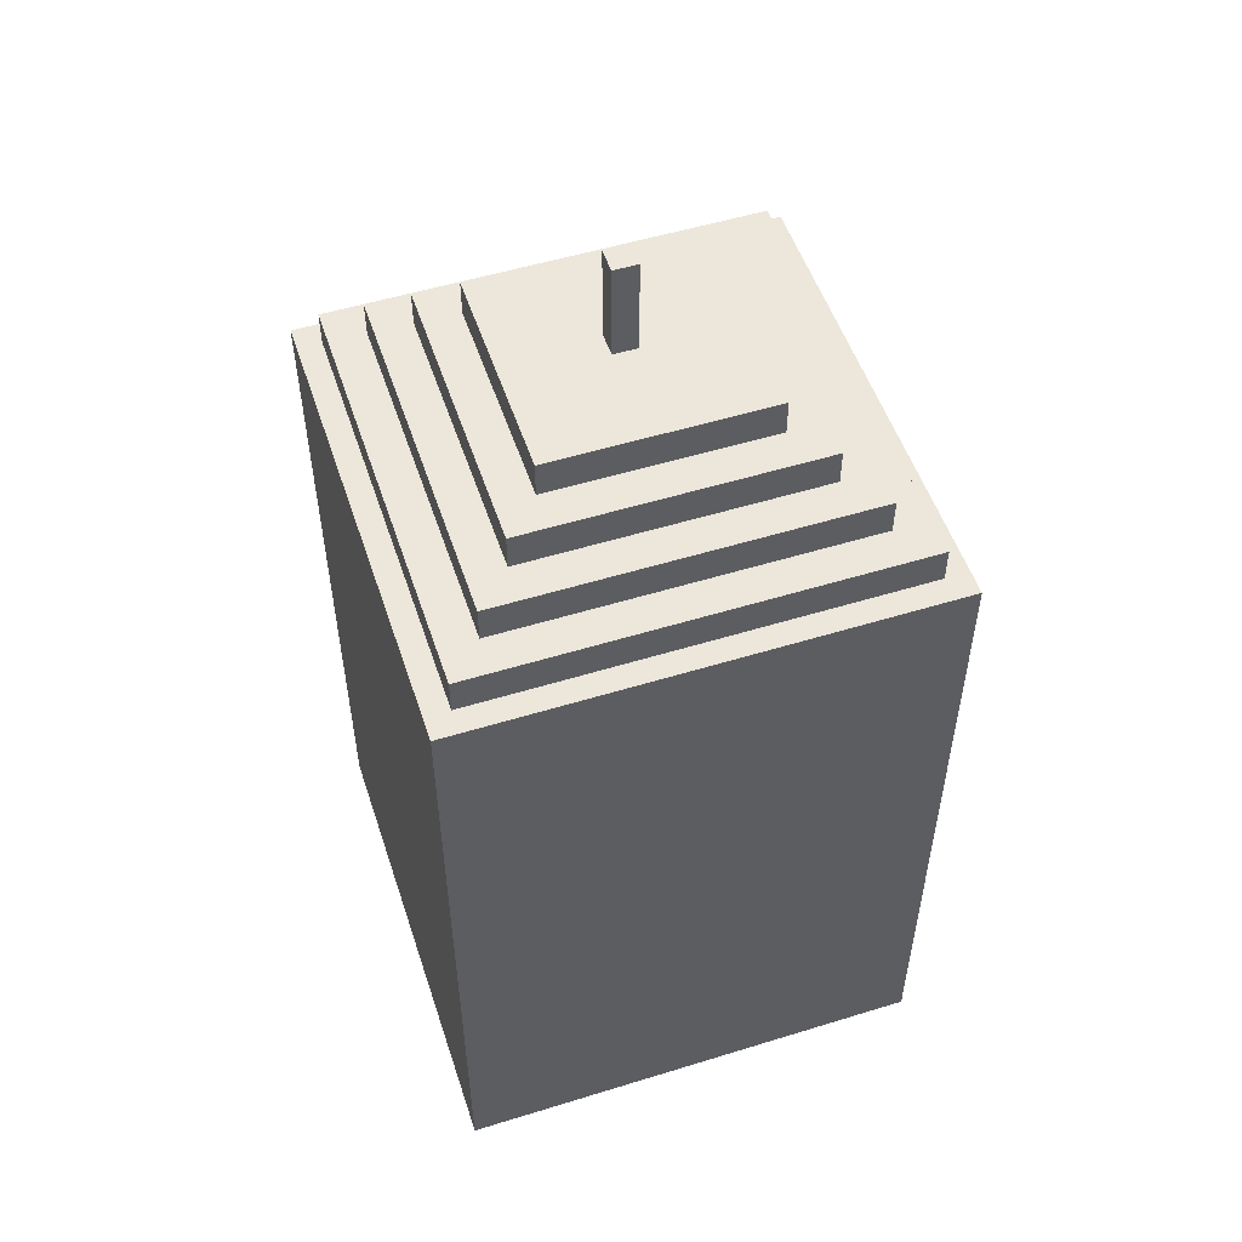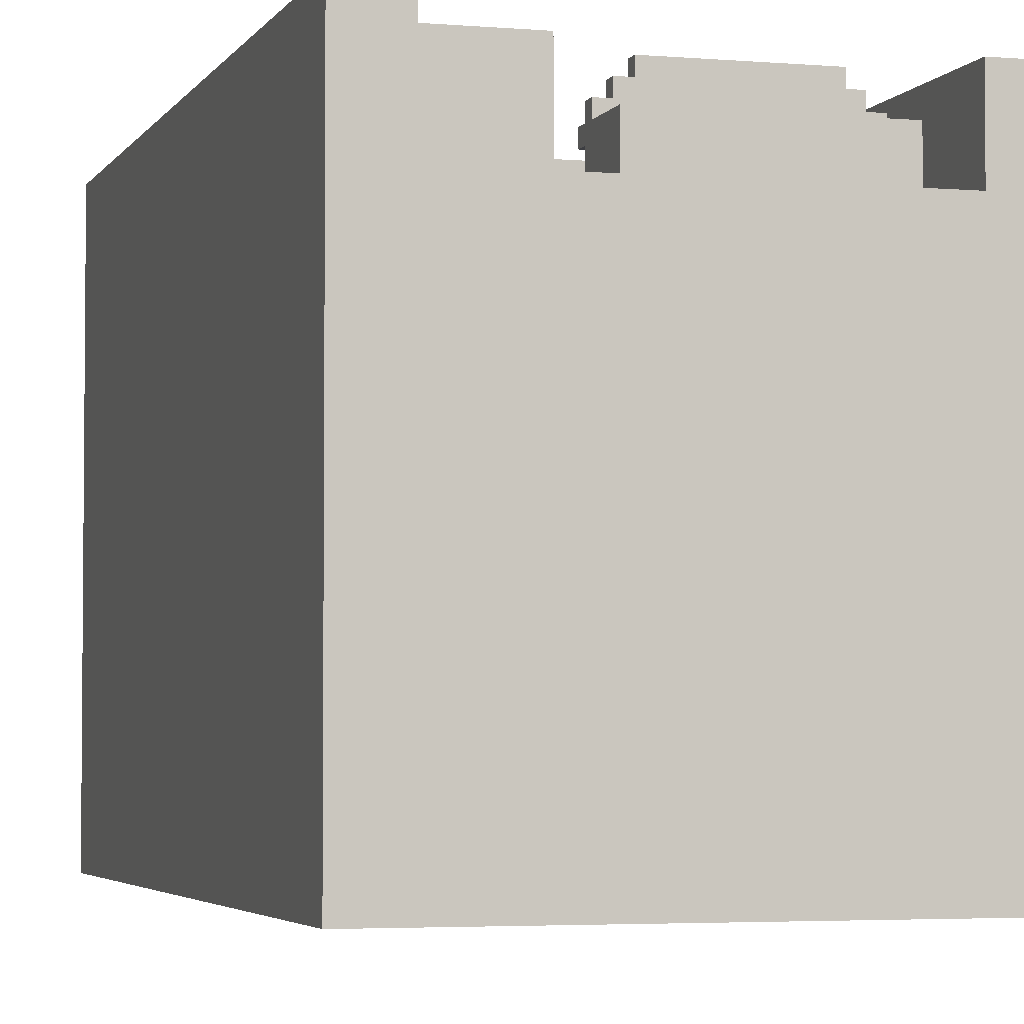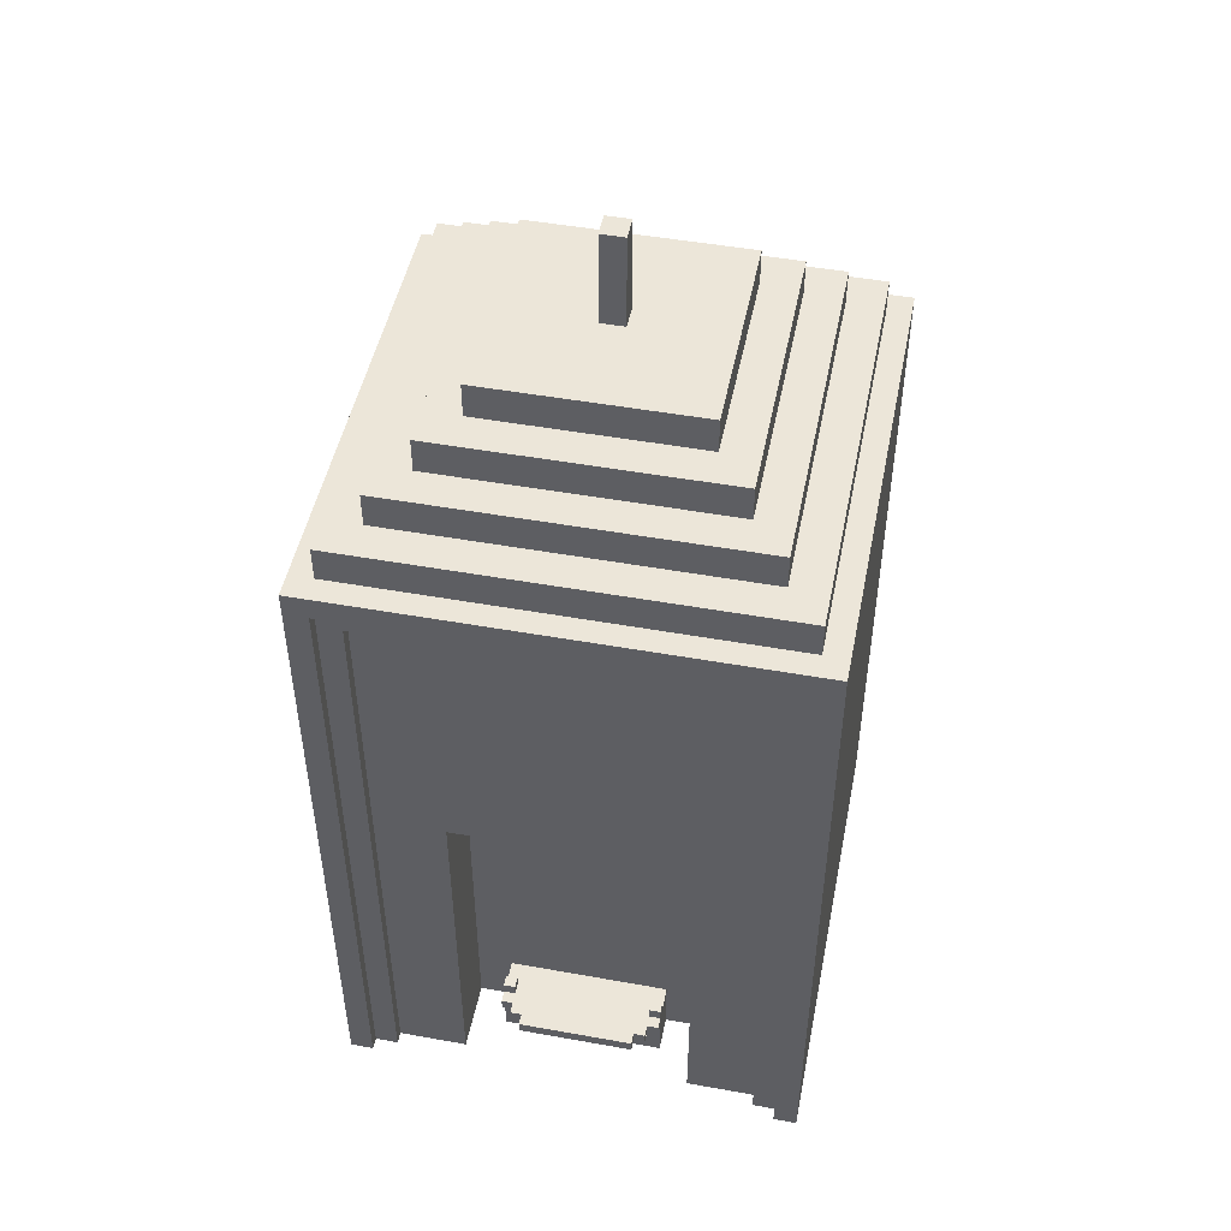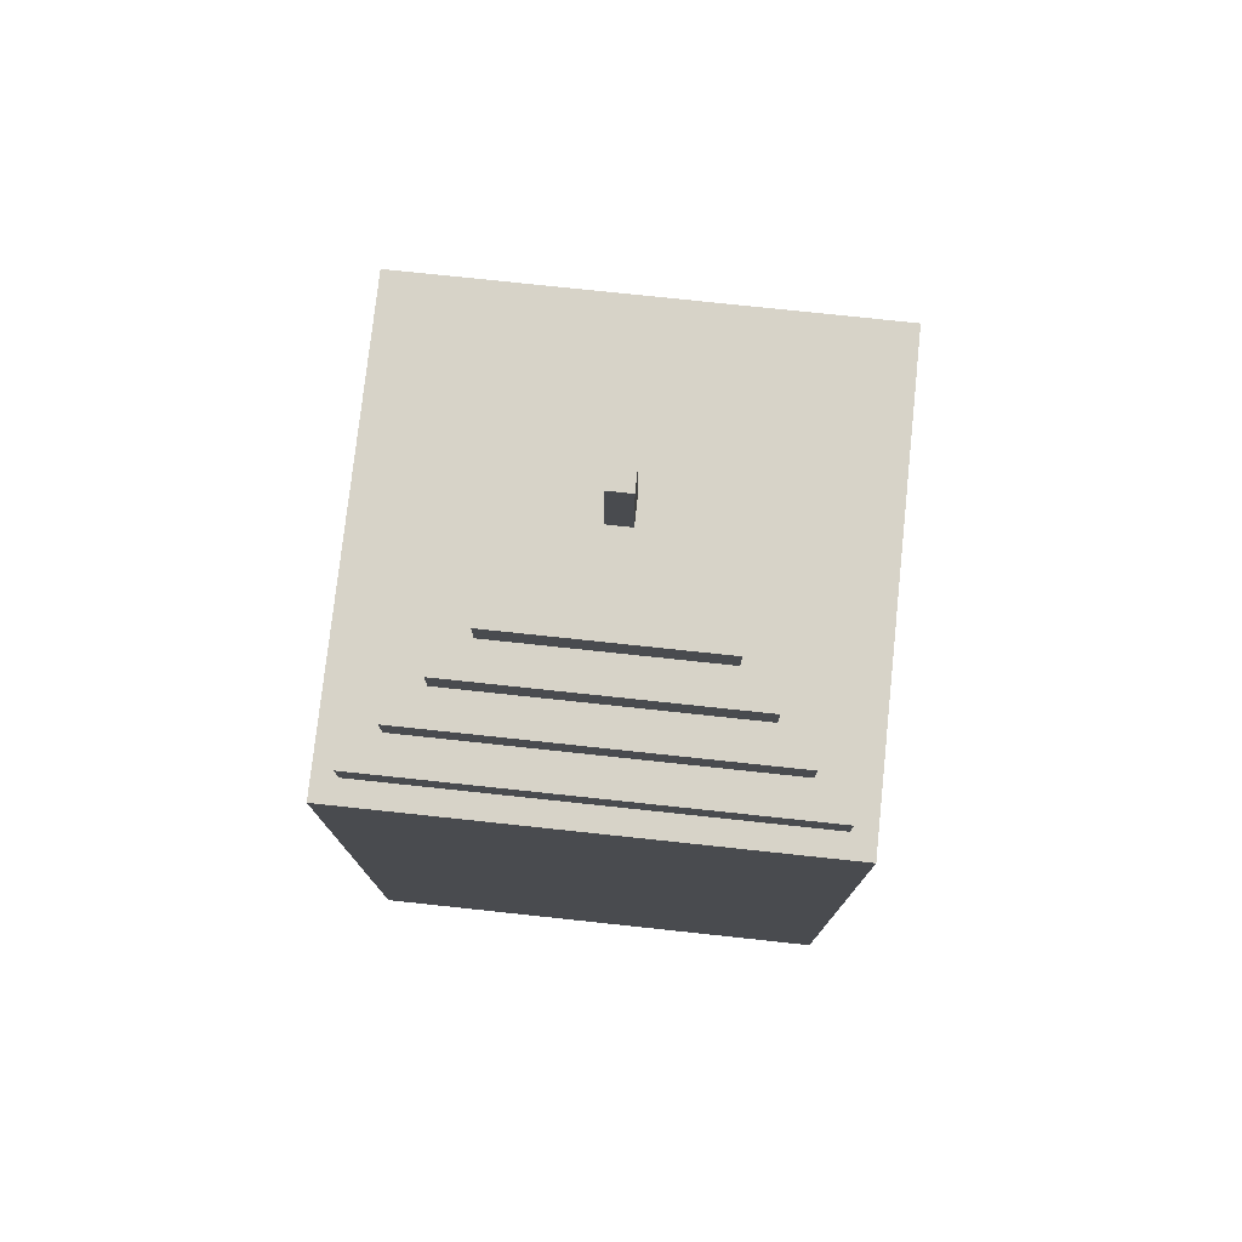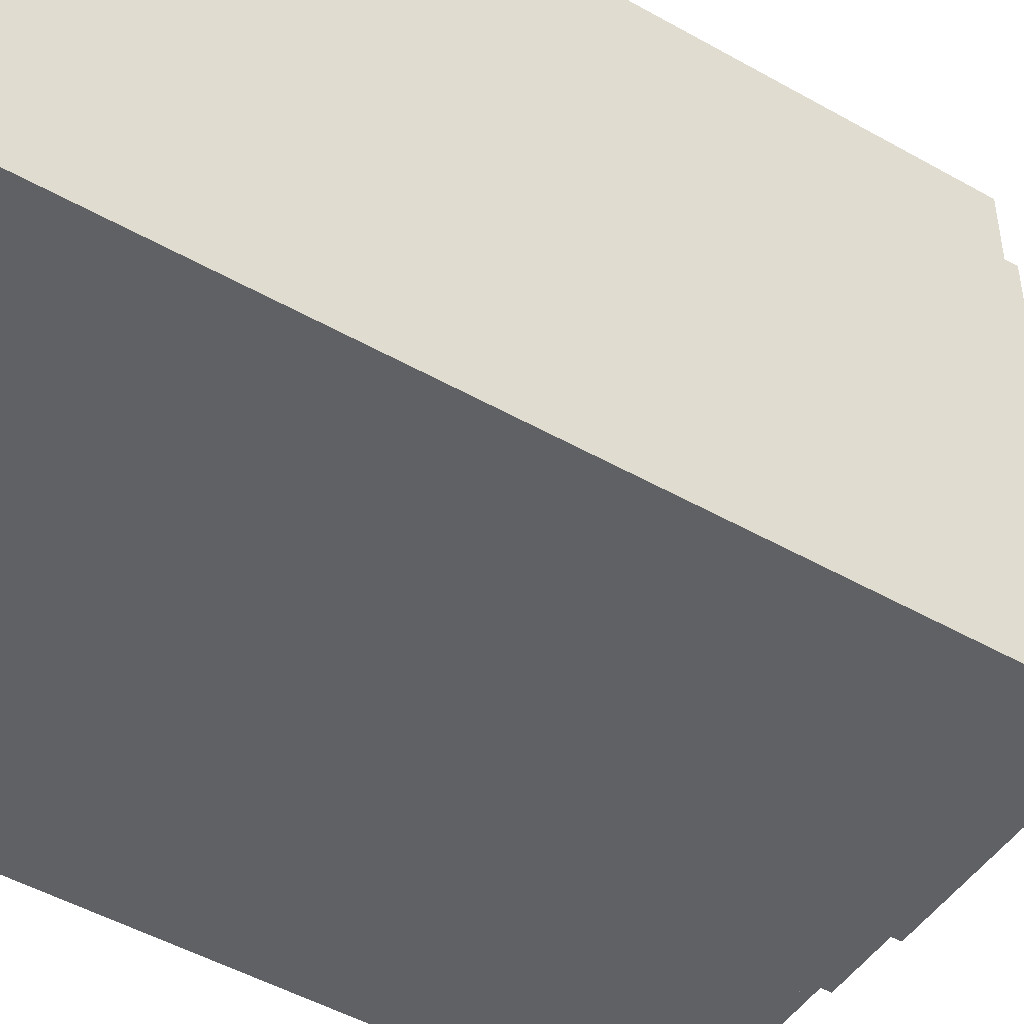
<metadata>
{"format":"obj","ext":"obj","renderer":"f3d","projection":"perspective","resolution":1024,"background":"white","views":[{"elev":52.8,"azim":-108.3,"up":"+Y"},{"elev":-3.6,"azim":-16.5,"up":"+Z"},{"elev":48.7,"azim":11.3,"up":"+Y"},{"elev":76.8,"azim":96.1,"up":"+Y"},{"elev":-48.3,"azim":57.6,"up":"+Z"}]}
</metadata>
<code>
o
v 0 2 0
v 0 2 -4
v 0 8 0
v 0 8 -4
v 0.2 8 -0.2
v 0.2 8 -3.8
v 0.2 8.3 -0.2
v 0.2 8.3 -3.8
v 0.5 8.3 -0.5
v 0.5 8.3 -3.5
v 0.5 8.6 -0.5
v 0.5 8.6 -3.5
v 0.8 8.6 -0.8
v 0.8 8.6 -3.2
v 0.8 8.9 -0.8
v 0.8 8.9 -3.2
v 1.1 8.9 -1.1
v 1.1 8.9 -2.9
v 1.1 9.2 -1.1
v 1.1 9.2 -2.9
v 1.3 2 -0.5
v 1.3 2 -0.8
v 1.3 2.4 -0.4
v 1.3 2.4 -0.5
v 1.3 2.5 -0.4
v 1.3 2.5 -0.5
v 1.3 2.5 -0.6
v 1.3 2.5 -0.8
v 1.3 2.6 -0.5
v 1.3 2.6 -0.6
v 1.4 2.4 -0.3
v 1.4 2.4 -0.4
v 1.4 2.5 -0.3
v 1.4 2.5 -0.4
v 1.5 2.4 -0.2
v 1.5 2.4 -0.3
v 1.5 2.5 -0.2
v 1.5 2.5 -0.3
v 1.9 9.2 -1.9
v 1.9 9.2 -2.1
v 1.9 10 -1.9
v 1.9 10 -2.1
v 2.6 2.5 -0.5
v 2.6 2.5 -0.6
v 2.6 2.6 -0.5
v 2.6 2.6 -0.6
v 3 2 -0.2
v 3 2 -0.8
v 3 5.2 -0.2
v 3 5.2 -0.8
v 3.6 2 -0.1
v 3.6 2 -0.2
v 3.6 7.6 -0.1
v 3.6 7.6 -0.2
v 3.8 2 0
v 3.8 2 -0.1
v 3.8 7.7 -0.1
v 3.8 7.8 0
v 3.8 7.8 -0.1
v 0.2 2 0
v 0.2 2 -0.1
v 0.2 7.7 -0.1
v 0.2 7.8 0
v 0.2 7.8 -0.1
v 0.4 2 -0.1
v 0.4 2 -0.2
v 0.4 7.6 -0.1
v 0.4 7.6 -0.2
v 1 2 -0.2
v 1 2 -0.8
v 1 5.2 -0.2
v 1 5.2 -0.8
v 1.4 2.5 -0.5
v 1.4 2.5 -0.6
v 1.4 2.6 -0.5
v 1.4 2.6 -0.6
v 2.1 9.2 -1.9
v 2.1 9.2 -2.1
v 2.1 10 -1.9
v 2.1 10 -2.1
v 2.5 2.4 -0.2
v 2.5 2.4 -0.3
v 2.5 2.5 -0.2
v 2.5 2.5 -0.3
v 2.6 2.4 -0.3
v 2.6 2.4 -0.4
v 2.6 2.5 -0.3
v 2.6 2.5 -0.4
v 2.7 2 -0.5
v 2.7 2 -0.8
v 2.7 2.4 -0.4
v 2.7 2.4 -0.5
v 2.7 2.5 -0.4
v 2.7 2.5 -0.5
v 2.7 2.5 -0.6
v 2.7 2.5 -0.8
v 2.7 2.6 -0.5
v 2.7 2.6 -0.6
v 2.9 8.9 -1.1
v 2.9 8.9 -2.9
v 2.9 9.2 -1.1
v 2.9 9.2 -2.9
v 3.2 8.6 -0.8
v 3.2 8.6 -3.2
v 3.2 8.9 -0.8
v 3.2 8.9 -3.2
v 3.5 8.3 -0.5
v 3.5 8.3 -3.5
v 3.5 8.6 -0.5
v 3.5 8.6 -3.5
v 3.8 8 -0.2
v 3.8 8 -3.8
v 3.8 8.3 -0.2
v 3.8 8.3 -3.8
v 4 2 0
v 4 2 -4
v 4 8 0
v 4 8 -4
v 0 2 0
v 0 8 0
v 0.2 2 0
v 0.2 7.8 0
v 3.8 2 0
v 3.8 7.8 0
v 4 2 0
v 4 8 0
v 0.2 2 -0.1
v 0.2 7.7 -0.1
v 0.2 7.8 -0.1
v 0.4 2 -0.1
v 0.4 7.6 -0.1
v 3.6 2 -0.1
v 3.6 7.6 -0.1
v 3.8 2 -0.1
v 3.8 7.7 -0.1
v 3.8 7.8 -0.1
v 0.2 8 -0.2
v 0.2 8.3 -0.2
v 0.4 2 -0.2
v 0.4 7.6 -0.2
v 1 2 -0.2
v 1 5.2 -0.2
v 1.5 2.4 -0.2
v 1.5 2.5 -0.2
v 2.5 2.4 -0.2
v 2.5 2.5 -0.2
v 3 2 -0.2
v 3 5.2 -0.2
v 3.6 2 -0.2
v 3.6 7.6 -0.2
v 3.8 8 -0.2
v 3.8 8.3 -0.2
v 1.4 2.4 -0.3
v 1.4 2.5 -0.3
v 1.5 2.4 -0.3
v 1.5 2.5 -0.3
v 2.5 2.4 -0.3
v 2.5 2.5 -0.3
v 2.6 2.4 -0.3
v 2.6 2.5 -0.3
v 1.3 2.4 -0.4
v 1.3 2.5 -0.4
v 1.4 2.4 -0.4
v 1.4 2.5 -0.4
v 2.6 2.4 -0.4
v 2.6 2.5 -0.4
v 2.7 2.4 -0.4
v 2.7 2.5 -0.4
v 0.5 8.3 -0.5
v 0.5 8.6 -0.5
v 1.3 2 -0.5
v 1.3 2.4 -0.5
v 1.3 2.5 -0.5
v 1.3 2.6 -0.5
v 1.4 2.5 -0.5
v 1.4 2.6 -0.5
v 1.9 2 -0.5
v 1.9 2.2 -0.5
v 2.1 2 -0.5
v 2.1 2.2 -0.5
v 2.6 2.5 -0.5
v 2.6 2.6 -0.5
v 2.7 2 -0.5
v 2.7 2.4 -0.5
v 2.7 2.5 -0.5
v 2.7 2.6 -0.5
v 3.5 8.3 -0.5
v 3.5 8.6 -0.5
v 0.8 8.6 -0.8
v 0.8 8.9 -0.8
v 1 2 -0.8
v 1 5.2 -0.8
v 1.3 2 -0.8
v 1.3 2.5 -0.8
v 2.7 2 -0.8
v 2.7 2.5 -0.8
v 3 2 -0.8
v 3 5.2 -0.8
v 3.2 8.6 -0.8
v 3.2 8.9 -0.8
v 1.1 8.9 -1.1
v 1.1 9.2 -1.1
v 2.9 8.9 -1.1
v 2.9 9.2 -1.1
v 1.9 9.2 -1.9
v 1.9 10 -1.9
v 2.1 9.2 -1.9
v 2.1 10 -1.9
v 1.3 2.5 -0.6
v 1.3 2.6 -0.6
v 1.4 2.5 -0.6
v 1.4 2.6 -0.6
v 2.6 2.5 -0.6
v 2.6 2.6 -0.6
v 2.7 2.5 -0.6
v 2.7 2.6 -0.6
v 1.9 9.2 -2.1
v 1.9 10 -2.1
v 2.1 9.2 -2.1
v 2.1 10 -2.1
v 1.1 8.9 -2.9
v 1.1 9.2 -2.9
v 2.9 8.9 -2.9
v 2.9 9.2 -2.9
v 0.8 8.6 -3.2
v 0.8 8.9 -3.2
v 3.2 8.6 -3.2
v 3.2 8.9 -3.2
v 0.5 8.3 -3.5
v 0.5 8.6 -3.5
v 3.5 8.3 -3.5
v 3.5 8.6 -3.5
v 0.2 8 -3.8
v 0.2 8.3 -3.8
v 3.8 8 -3.8
v 3.8 8.3 -3.8
v 0 2 -4
v 0 8 -4
v 4 2 -4
v 4 8 -4
v 0 2 0
v 0.2 2 0
v 3.8 2 0
v 4 2 0
v 0.2 2 -0.1
v 0.4 2 -0.1
v 3.6 2 -0.1
v 3.8 2 -0.1
v 0.2 2 -0.2
v 0.4 2 -0.2
v 1 2 -0.2
v 3 2 -0.2
v 3.6 2 -0.2
v 3.8 2 -0.2
v 1.3 2 -0.5
v 1.9 2 -0.5
v 2.1 2 -0.5
v 2.7 2 -0.5
v 1.9 2 -0.6
v 2.1 2 -0.6
v 1 2 -0.8
v 1.3 2 -0.8
v 2.7 2 -0.8
v 3 2 -0.8
v 0 2 -4
v 4 2 -4
v 1.5 2.4 -0.2
v 2.5 2.4 -0.2
v 1.4 2.4 -0.3
v 1.5 2.4 -0.3
v 2.5 2.4 -0.3
v 2.6 2.4 -0.3
v 1.3 2.4 -0.4
v 1.4 2.4 -0.4
v 2.6 2.4 -0.4
v 2.7 2.4 -0.4
v 1.3 2.4 -0.5
v 2.7 2.4 -0.5
v 1 5.2 -0.2
v 3 5.2 -0.2
v 1 5.2 -0.8
v 3 5.2 -0.8
v 0.4 7.6 -0.1
v 3.6 7.6 -0.1
v 0.4 7.6 -0.2
v 3.6 7.6 -0.2
v 0.2 7.8 0
v 3.8 7.8 0
v 0.2 7.8 -0.1
v 3.8 7.8 -0.1
v 1.5 2.5 -0.2
v 2.5 2.5 -0.2
v 1.4 2.5 -0.3
v 1.5 2.5 -0.3
v 2.5 2.5 -0.3
v 2.6 2.5 -0.3
v 1.3 2.5 -0.4
v 1.4 2.5 -0.4
v 2.6 2.5 -0.4
v 2.7 2.5 -0.4
v 1.3 2.5 -0.5
v 1.4 2.5 -0.5
v 2.6 2.5 -0.5
v 2.7 2.5 -0.5
v 1.3 2.5 -0.6
v 1.4 2.5 -0.6
v 2.6 2.5 -0.6
v 2.7 2.5 -0.6
v 1.3 2.5 -0.8
v 2.7 2.5 -0.8
v 1.3 2.6 -0.5
v 1.4 2.6 -0.5
v 2.6 2.6 -0.5
v 2.7 2.6 -0.5
v 1.3 2.6 -0.6
v 1.4 2.6 -0.6
v 2.6 2.6 -0.6
v 2.7 2.6 -0.6
v 0 8 0
v 4 8 0
v 0.2 8 -0.2
v 3.8 8 -0.2
v 0.2 8 -3.8
v 3.8 8 -3.8
v 0 8 -4
v 4 8 -4
v 0.2 8.3 -0.2
v 3.8 8.3 -0.2
v 0.5 8.3 -0.5
v 3.5 8.3 -0.5
v 0.5 8.3 -3.5
v 3.5 8.3 -3.5
v 0.2 8.3 -3.8
v 3.8 8.3 -3.8
v 0.5 8.6 -0.5
v 3.5 8.6 -0.5
v 0.8 8.6 -0.8
v 3.2 8.6 -0.8
v 0.8 8.6 -3.2
v 3.2 8.6 -3.2
v 0.5 8.6 -3.5
v 3.5 8.6 -3.5
v 0.8 8.9 -0.8
v 3.2 8.9 -0.8
v 1.1 8.9 -1.1
v 2.9 8.9 -1.1
v 1.1 8.9 -2.9
v 2.9 8.9 -2.9
v 0.8 8.9 -3.2
v 3.2 8.9 -3.2
v 1.1 9.2 -1.1
v 2.9 9.2 -1.1
v 1.9 9.2 -1.9
v 2.1 9.2 -1.9
v 1.9 9.2 -2.1
v 2.1 9.2 -2.1
v 1.1 9.2 -2.9
v 2.9 9.2 -2.9
v 1.9 10 -1.9
v 2.1 10 -1.9
v 1.9 10 -2.1
v 2.1 10 -2.1
f 3 2 1
f 4 2 3
f 7 6 5
f 8 6 7
f 11 10 9
f 12 10 11
f 15 14 13
f 16 14 15
f 19 18 17
f 20 18 19
f 24 22 21
f 25 24 23
f 26 22 24
f 26 24 25
f 27 22 26
f 28 22 27
f 29 27 26
f 30 27 29
f 33 32 31
f 34 32 33
f 37 36 35
f 38 36 37
f 41 40 39
f 42 40 41
f 45 44 43
f 46 44 45
f 49 48 47
f 50 48 49
f 53 52 51
f 54 52 53
f 57 56 55
f 58 57 55
f 59 57 58
f 60 61 62
f 60 62 63
f 63 62 64
f 65 66 67
f 67 66 68
f 69 70 71
f 71 70 72
f 73 74 75
f 75 74 76
f 77 78 79
f 79 78 80
f 81 82 83
f 83 82 84
f 85 86 87
f 87 86 88
f 89 90 92
f 91 92 93
f 92 90 94
f 93 92 94
f 94 90 95
f 95 90 96
f 94 95 97
f 97 95 98
f 99 100 101
f 101 100 102
f 103 104 105
f 105 104 106
f 107 108 109
f 109 108 110
f 111 112 113
f 113 112 114
f 115 116 117
f 117 116 118
f 121 120 119
f 122 120 121
f 124 120 122
f 125 124 123
f 126 120 124
f 126 124 125
f 130 128 127
f 131 128 130
f 133 128 131
f 134 133 132
f 135 129 128
f 135 133 134
f 135 128 133
f 136 129 135
f 141 140 139
f 142 140 141
f 145 144 143
f 146 144 145
f 148 140 142
f 149 148 147
f 150 140 148
f 150 148 149
f 151 138 137
f 152 138 151
f 155 154 153
f 156 154 155
f 159 158 157
f 160 158 159
f 163 162 161
f 164 162 163
f 167 166 165
f 168 166 167
f 175 174 173
f 176 174 175
f 177 172 171
f 178 172 177
f 179 178 177
f 180 172 178
f 180 178 179
f 183 180 179
f 184 172 180
f 184 180 183
f 185 182 181
f 186 182 185
f 187 170 169
f 188 170 187
f 193 192 191
f 194 192 193
f 196 192 194
f 197 196 195
f 198 192 196
f 198 196 197
f 199 190 189
f 200 190 199
f 203 202 201
f 204 202 203
f 207 206 205
f 208 206 207
f 209 210 211
f 211 210 212
f 213 214 215
f 215 214 216
f 217 218 219
f 219 218 220
f 221 222 223
f 223 222 224
f 225 226 227
f 227 226 228
f 229 230 231
f 231 230 232
f 233 234 235
f 235 234 236
f 237 238 239
f 239 238 240
f 245 242 241
f 248 244 243
f 249 246 245
f 249 245 241
f 250 246 249
f 253 248 247
f 254 244 248
f 254 248 253
f 259 256 255
f 259 257 256
f 260 258 257
f 260 257 259
f 261 251 250
f 261 250 249
f 262 260 259
f 262 259 255
f 263 258 260
f 263 260 262
f 264 253 252
f 264 254 253
f 265 262 261
f 265 264 263
f 265 263 262
f 265 249 241
f 265 261 249
f 266 254 264
f 266 264 265
f 266 244 254
f 270 268 267
f 271 268 270
f 274 270 269
f 274 272 271
f 274 271 270
f 275 272 274
f 277 274 273
f 277 276 275
f 277 275 274
f 278 276 277
f 281 280 279
f 282 280 281
f 285 284 283
f 286 284 285
f 289 288 287
f 290 288 289
f 291 292 294
f 294 292 295
f 293 294 298
f 295 296 298
f 294 295 298
f 298 296 299
f 297 298 301
f 299 300 301
f 298 299 301
f 301 300 302
f 302 300 303
f 303 300 304
f 302 303 306
f 306 303 307
f 305 306 309
f 307 308 309
f 306 307 309
f 309 308 310
f 311 312 315
f 315 312 316
f 313 314 317
f 317 314 318
f 319 320 321
f 321 320 322
f 319 321 323
f 322 320 324
f 319 323 325
f 323 324 325
f 324 320 326
f 325 324 326
f 327 328 329
f 329 328 330
f 327 329 331
f 330 328 332
f 327 331 333
f 331 332 333
f 332 328 334
f 333 332 334
f 335 336 337
f 337 336 338
f 335 337 339
f 338 336 340
f 335 339 341
f 339 340 341
f 340 336 342
f 341 340 342
f 343 344 345
f 345 344 346
f 343 345 347
f 346 344 348
f 343 347 349
f 347 348 349
f 348 344 350
f 349 348 350
f 351 352 353
f 353 352 354
f 351 353 355
f 354 352 356
f 351 355 357
f 355 356 357
f 356 352 358
f 357 356 358
f 359 360 361
f 361 360 362

</code>
